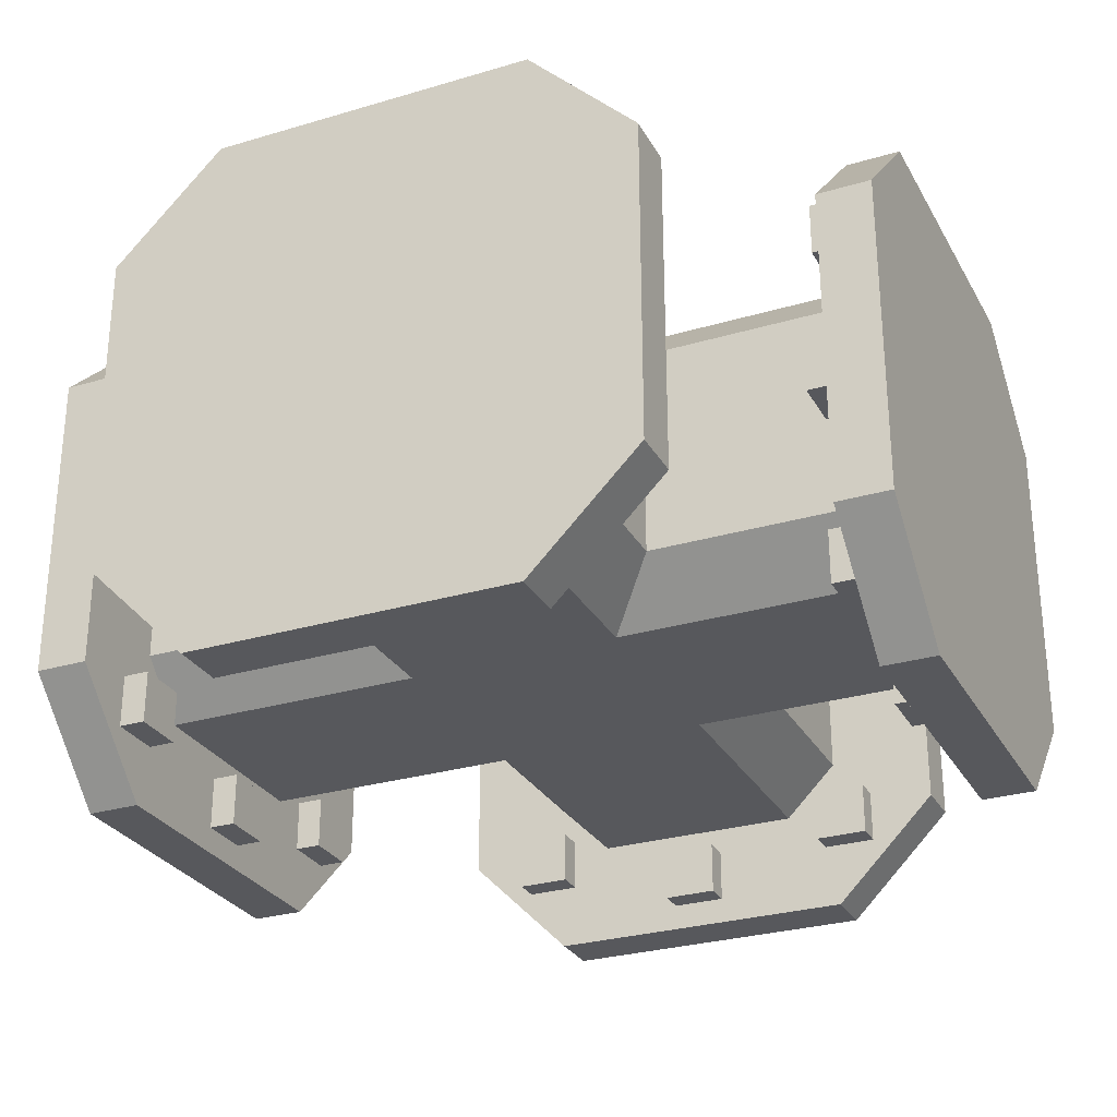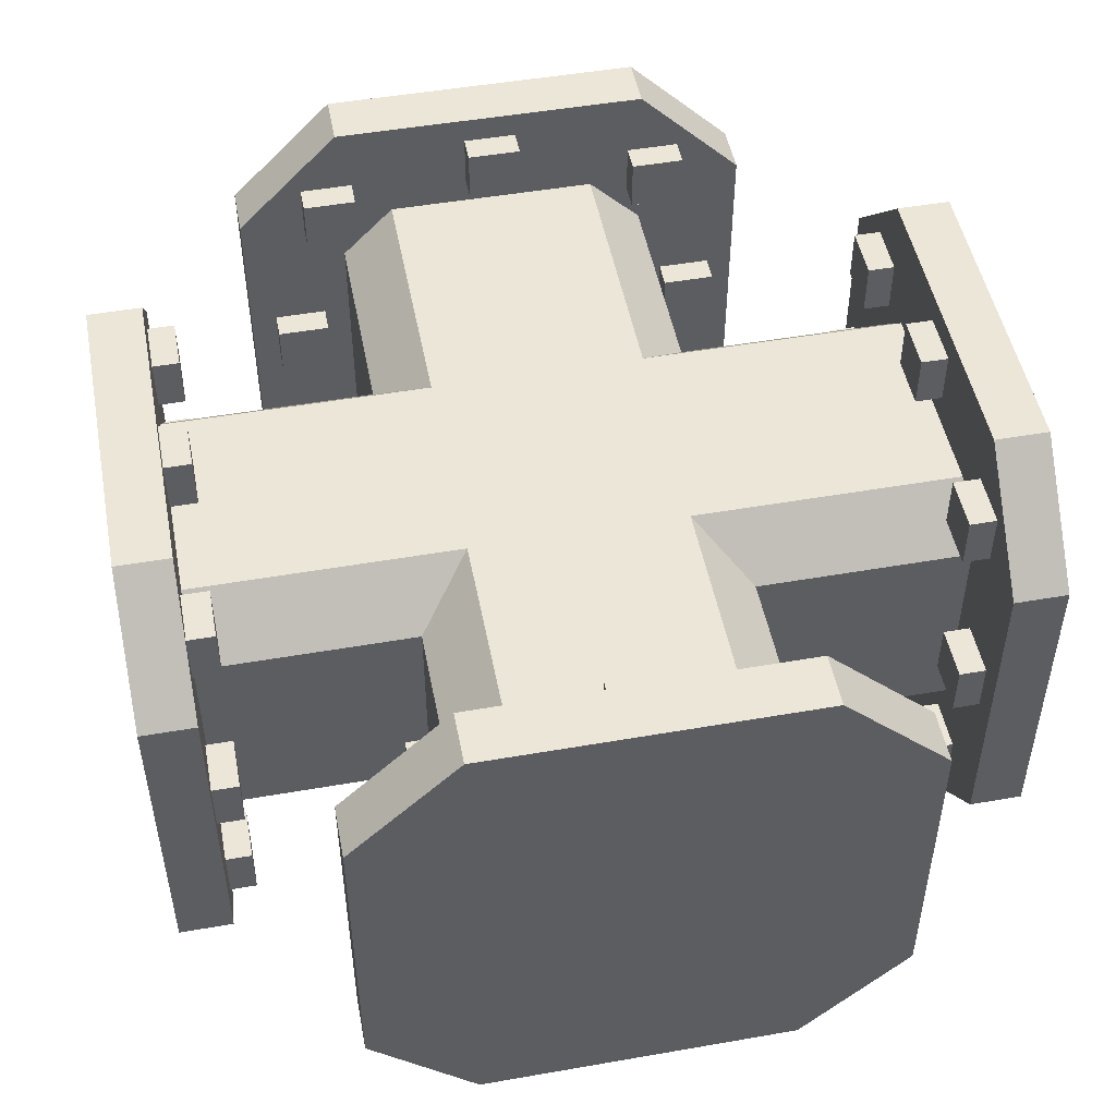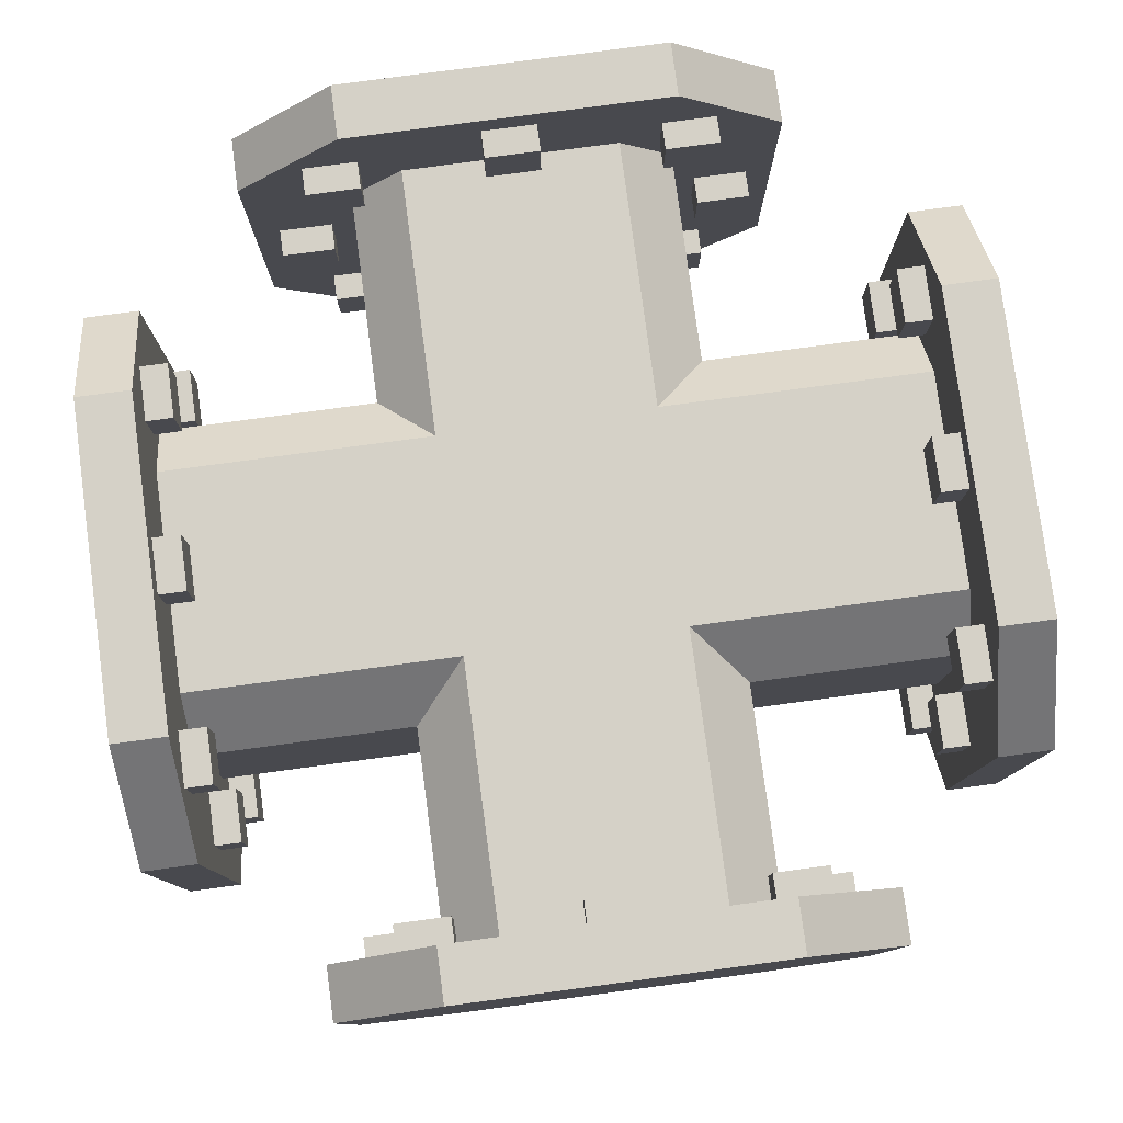
<metadata>
{"format":"obj","ext":"obj","renderer":"f3d","projection":"perspective","resolution":1024,"background":"white","views":[{"elev":-28.4,"azim":114.1,"up":"+Y"},{"elev":49.5,"azim":-100.9,"up":"+Y"},{"elev":79.4,"azim":-97.6,"up":"+Y"}]}
</metadata>
<code>
o beveled_cuboid
v 0.625 0.6875 0.625
v 0.625 0.6875 0.375
v 0.375 0.6875 0.625
v 0.375 0.6875 0.375
v 0.625 0.3125 0.625
v 0.625 0.3125 0.375
v 0.375 0.3125 0.625
v 0.375 0.3125 0.375
f 1 2 4 3
f 8 6 5 7
o pipe
v 0.625 0.3125 0.0625
v 0.625 0.3125 0.375
v 0.6875 0.375 0.0625
v 0.6875 0.375 0.375
v 0.6875 0.625 0.0625
v 0.6875 0.625 0.375
v 0.625 0.6875 0.0625
v 0.625 0.6875 0.375
v 0.375 0.6875 0.0625
v 0.375 0.6875 0.375
v 0.3125 0.625 0.0625
v 0.3125 0.625 0.375
v 0.3125 0.375 0.0625
v 0.3125 0.375 0.375
v 0.375 0.3125 0.0625
v 0.375 0.3125 0.375
f 9 11 12 10
f 11 13 14 12
f 13 15 16 14
f 15 17 18 16
f 17 19 20 18
f 19 21 22 20
f 21 23 24 22
f 23 9 10 24
o cylinder
v 0.5 0.5 0
v 0.5 0.5 0.0625
v 0.6875 0.1875 5.551e-17
v 0.6875 0.1875 0.0625
v 0.8125 0.3125 5.551e-17
v 0.8125 0.3125 0.0625
v 0.8125 0.6875 0
v 0.8125 0.6875 0.0625
v 0.6875 0.8125 -1.11e-16
v 0.6875 0.8125 0.0625
v 0.3125 0.8125 -1.11e-16
v 0.3125 0.8125 0.0625
v 0.1875 0.6875 0
v 0.1875 0.6875 0.0625
v 0.1875 0.3125 5.551e-17
v 0.1875 0.3125 0.0625
v 0.3125 0.1875 5.551e-17
v 0.3125 0.1875 0.0625
f 29 27 25
f 27 29 30 28
f 28 30 26
f 31 29 25
f 29 31 32 30
f 30 32 26
f 33 31 25
f 31 33 34 32
f 32 34 26
f 35 33 25
f 33 35 36 34
f 34 36 26
f 37 35 25
f 35 37 38 36
f 36 38 26
f 39 37 25
f 37 39 40 38
f 38 40 26
f 41 39 25
f 39 41 42 40
f 40 42 26
f 27 41 25
f 41 27 28 42
f 42 28 26
o screw1
v 0.5312 0.2187 0.09375
v 0.5312 0.2812 0.09375
v 0.5312 0.2187 0.03125
v 0.5312 0.2812 0.03125
v 0.4688 0.2812 0.09375
v 0.4688 0.2187 0.09375
v 0.4688 0.2812 0.03125
v 0.4688 0.2187 0.03125
f 46 49 47 44
f 45 46 44 43
f 50 45 43 48
f 49 50 48 47
f 48 43 44 47
o screw2
v 0.2812 0.4687 0.09375
v 0.2812 0.5312 0.09375
v 0.2812 0.4687 0.03125
v 0.2812 0.5312 0.03125
v 0.2188 0.5312 0.09375
v 0.2188 0.4687 0.09375
v 0.2188 0.5312 0.03125
v 0.2188 0.4687 0.03125
f 54 57 55 52
f 53 54 52 51
f 58 53 51 56
f 57 58 56 55
f 56 51 52 55
o screw7
v 0.5312 0.7187 0.09375
v 0.5312 0.7812 0.09375
v 0.5312 0.7187 0.03125
v 0.5312 0.7812 0.03125
v 0.4688 0.7812 0.09375
v 0.4688 0.7187 0.09375
v 0.4688 0.7812 0.03125
v 0.4688 0.7187 0.03125
f 62 65 63 60
f 61 62 60 59
f 66 61 59 64
f 65 66 64 63
f 64 59 60 63
o screw8
v 0.7812 0.4687 0.09375
v 0.7812 0.5312 0.09375
v 0.7812 0.4687 0.03125
v 0.7812 0.5312 0.03125
v 0.7188 0.5312 0.09375
v 0.7188 0.4687 0.09375
v 0.7188 0.5312 0.03125
v 0.7188 0.4687 0.03125
f 70 73 71 68
f 69 70 68 67
f 74 69 67 72
f 73 74 72 71
f 72 67 68 71
o screw3
v 0.3281 0.6719 0.09375
v 0.3281 0.7344 0.09375
v 0.3281 0.6719 0.03125
v 0.3281 0.7344 0.03125
v 0.2656 0.7344 0.09375
v 0.2656 0.6719 0.09375
v 0.2656 0.7344 0.03125
v 0.2656 0.6719 0.03125
f 78 81 79 76
f 77 78 76 75
f 82 77 75 80
f 81 82 80 79
f 80 75 76 79
o screw4
v 0.7344 0.6719 0.09375
v 0.7344 0.7344 0.09375
v 0.7344 0.6719 0.03125
v 0.7344 0.7344 0.03125
v 0.6719 0.7344 0.09375
v 0.6719 0.6719 0.09375
v 0.6719 0.7344 0.03125
v 0.6719 0.6719 0.03125
f 86 89 87 84
f 85 86 84 83
f 90 85 83 88
f 89 90 88 87
f 88 83 84 87
o screw5
v 0.7344 0.2656 0.09375
v 0.7344 0.3281 0.09375
v 0.7344 0.2656 0.03125
v 0.7344 0.3281 0.03125
v 0.6719 0.3281 0.09375
v 0.6719 0.2656 0.09375
v 0.6719 0.3281 0.03125
v 0.6719 0.2656 0.03125
f 94 97 95 92
f 93 94 92 91
f 98 93 91 96
f 97 98 96 95
f 96 91 92 95
o screw6
v 0.3281 0.2656 0.09375
v 0.3281 0.3281 0.09375
v 0.3281 0.2656 0.03125
v 0.3281 0.3281 0.03125
v 0.2656 0.3281 0.09375
v 0.2656 0.2656 0.09375
v 0.2656 0.3281 0.03125
v 0.2656 0.2656 0.03125
f 102 105 103 100
f 101 102 100 99
f 106 101 99 104
f 105 106 104 103
f 104 99 100 103
o pipe2
v 0.9375 0.3125 0.625
v 0.625 0.3125 0.625
v 0.9375 0.375 0.6875
v 0.625 0.375 0.6875
v 0.9375 0.625 0.6875
v 0.625 0.625 0.6875
v 0.9375 0.6875 0.625
v 0.625 0.6875 0.625
v 0.9375 0.6875 0.375
v 0.625 0.6875 0.375
v 0.9375 0.625 0.3125
v 0.625 0.625 0.3125
v 0.9375 0.375 0.3125
v 0.625 0.375 0.3125
v 0.9375 0.3125 0.375
v 0.625 0.3125 0.375
f 107 109 110 108
f 109 111 112 110
f 111 113 114 112
f 113 115 116 114
f 115 117 118 116
f 117 119 120 118
f 119 121 122 120
f 121 107 108 122
o cylinder2
v 1 0.5 0.5
v 0.9375 0.5 0.5
v 1 0.1875 0.6875
v 0.9375 0.1875 0.6875
v 1 0.3125 0.8125
v 0.9375 0.3125 0.8125
v 1 0.6875 0.8125
v 0.9375 0.6875 0.8125
v 1 0.8125 0.6875
v 0.9375 0.8125 0.6875
v 1 0.8125 0.3125
v 0.9375 0.8125 0.3125
v 1 0.6875 0.1875
v 0.9375 0.6875 0.1875
v 1 0.3125 0.1875
v 0.9375 0.3125 0.1875
v 1 0.1875 0.3125
v 0.9375 0.1875 0.3125
f 127 125 123
f 125 127 128 126
f 126 128 124
f 129 127 123
f 127 129 130 128
f 128 130 124
f 131 129 123
f 129 131 132 130
f 130 132 124
f 133 131 123
f 131 133 134 132
f 132 134 124
f 135 133 123
f 133 135 136 134
f 134 136 124
f 137 135 123
f 135 137 138 136
f 136 138 124
f 139 137 123
f 137 139 140 138
f 138 140 124
f 125 139 123
f 139 125 126 140
f 140 126 124
o screw2a
v 0.9062 0.2187 0.5313
v 0.9062 0.2812 0.5312
v 0.9688 0.2187 0.5313
v 0.9688 0.2812 0.5312
v 0.9062 0.2812 0.4688
v 0.9062 0.2187 0.4688
v 0.9688 0.2812 0.4688
v 0.9688 0.2187 0.4688
f 144 147 145 142
f 143 144 142 141
f 148 143 141 146
f 147 148 146 145
f 146 141 142 145
o screw3a
v 0.9062 0.4687 0.2812
v 0.9062 0.5312 0.2812
v 0.9688 0.4687 0.2812
v 0.9688 0.5312 0.2812
v 0.9062 0.5312 0.2188
v 0.9062 0.4687 0.2188
v 0.9688 0.5312 0.2188
v 0.9688 0.4687 0.2188
f 152 155 153 150
f 151 152 150 149
f 156 151 149 154
f 155 156 154 153
f 154 149 150 153
o screw4a
v 0.9062 0.6719 0.3281
v 0.9062 0.7344 0.3281
v 0.9688 0.6719 0.3281
v 0.9688 0.7344 0.3281
v 0.9062 0.7344 0.2656
v 0.9062 0.6719 0.2656
v 0.9688 0.7344 0.2656
v 0.9688 0.6719 0.2656
f 160 163 161 158
f 159 160 158 157
f 164 159 157 162
f 163 164 162 161
f 162 157 158 161
o screw5a
v 0.9062 0.6719 0.7344
v 0.9062 0.7344 0.7344
v 0.9688 0.6719 0.7344
v 0.9688 0.7344 0.7344
v 0.9062 0.7344 0.6719
v 0.9062 0.6719 0.6719
v 0.9688 0.7344 0.6719
v 0.9688 0.6719 0.6719
f 168 171 169 166
f 167 168 166 165
f 172 167 165 170
f 171 172 170 169
f 170 165 166 169
o screw6a
v 0.9062 0.2656 0.7344
v 0.9062 0.3281 0.7344
v 0.9688 0.2656 0.7344
v 0.9688 0.3281 0.7344
v 0.9062 0.3281 0.6719
v 0.9062 0.2656 0.6719
v 0.9688 0.3281 0.6719
v 0.9688 0.2656 0.6719
f 176 179 177 174
f 175 176 174 173
f 180 175 173 178
f 179 180 178 177
f 178 173 174 177
o screw7a
v 0.9062 0.2656 0.3281
v 0.9062 0.3281 0.3281
v 0.9688 0.2656 0.3281
v 0.9688 0.3281 0.3281
v 0.9062 0.3281 0.2656
v 0.9062 0.2656 0.2656
v 0.9688 0.3281 0.2656
v 0.9688 0.2656 0.2656
f 184 187 185 182
f 183 184 182 181
f 188 183 181 186
f 187 188 186 185
f 186 181 182 185
o screw8a
v 0.9062 0.7187 0.5312
v 0.9062 0.7812 0.5312
v 0.9688 0.7187 0.5312
v 0.9688 0.7812 0.5312
v 0.9062 0.7812 0.4687
v 0.9062 0.7187 0.4687
v 0.9688 0.7812 0.4687
v 0.9688 0.7187 0.4687
f 192 195 193 190
f 191 192 190 189
f 196 191 189 194
f 195 196 194 193
f 194 189 190 193
o screw9a
v 0.9062 0.4688 0.7812
v 0.9062 0.5312 0.7812
v 0.9688 0.4687 0.7812
v 0.9688 0.5312 0.7812
v 0.9062 0.5312 0.7188
v 0.9062 0.4687 0.7188
v 0.9688 0.5312 0.7188
v 0.9688 0.4687 0.7188
f 200 203 201 198
f 199 200 198 197
f 204 199 197 202
f 203 204 202 201
f 202 197 198 201
o pipe3
v 0.375 0.3125 0.9375
v 0.375 0.3125 0.625
v 0.3125 0.375 0.9375
v 0.3125 0.375 0.625
v 0.3125 0.625 0.9375
v 0.3125 0.625 0.625
v 0.375 0.6875 0.9375
v 0.375 0.6875 0.625
v 0.625 0.6875 0.9375
v 0.625 0.6875 0.625
v 0.6875 0.625 0.9375
v 0.6875 0.625 0.625
v 0.6875 0.375 0.9375
v 0.6875 0.375 0.625
v 0.625 0.3125 0.9375
v 0.625 0.3125 0.625
f 205 207 208 206
f 207 209 210 208
f 209 211 212 210
f 211 213 214 212
f 213 215 216 214
f 215 217 218 216
f 217 219 220 218
f 219 205 206 220
o cylinder3
v 0.5 0.5 1
v 0.5 0.5 0.9375
v 0.3125 0.1875 1
v 0.3125 0.1875 0.9375
v 0.1875 0.3125 1
v 0.1875 0.3125 0.9375
v 0.1875 0.6875 1
v 0.1875 0.6875 0.9375
v 0.3125 0.8125 1
v 0.3125 0.8125 0.9375
v 0.6875 0.8125 1
v 0.6875 0.8125 0.9375
v 0.8125 0.6875 1
v 0.8125 0.6875 0.9375
v 0.8125 0.3125 1
v 0.8125 0.3125 0.9375
v 0.6875 0.1875 1
v 0.6875 0.1875 0.9375
f 225 223 221
f 223 225 226 224
f 224 226 222
f 227 225 221
f 225 227 228 226
f 226 228 222
f 229 227 221
f 227 229 230 228
f 228 230 222
f 231 229 221
f 229 231 232 230
f 230 232 222
f 233 231 221
f 231 233 234 232
f 232 234 222
f 235 233 221
f 233 235 236 234
f 234 236 222
f 237 235 221
f 235 237 238 236
f 236 238 222
f 223 237 221
f 237 223 224 238
f 238 224 222
o screw3b
v 0.4688 0.2188 0.9062
v 0.4688 0.2813 0.9062
v 0.4688 0.2188 0.9688
v 0.4688 0.2813 0.9688
v 0.5312 0.2813 0.9062
v 0.5312 0.2188 0.9062
v 0.5312 0.2813 0.9688
v 0.5312 0.2188 0.9688
f 242 245 243 240
f 241 242 240 239
f 246 241 239 244
f 245 246 244 243
f 244 239 240 243
o screw4b
v 0.7188 0.4688 0.9062
v 0.7188 0.5313 0.9062
v 0.7188 0.4688 0.9688
v 0.7188 0.5313 0.9688
v 0.7812 0.5313 0.9062
v 0.7812 0.4688 0.9062
v 0.7812 0.5313 0.9688
v 0.7812 0.4688 0.9688
f 250 253 251 248
f 249 250 248 247
f 254 249 247 252
f 253 254 252 251
f 252 247 248 251
o screw5b
v 0.6719 0.6719 0.9062
v 0.6719 0.7344 0.9062
v 0.6719 0.6719 0.9688
v 0.6719 0.7344 0.9688
v 0.7344 0.7344 0.9062
v 0.7344 0.6719 0.9062
v 0.7344 0.7344 0.9688
v 0.7344 0.6719 0.9688
f 258 261 259 256
f 257 258 256 255
f 262 257 255 260
f 261 262 260 259
f 260 255 256 259
o screw6b
v 0.2656 0.6719 0.9062
v 0.2656 0.7344 0.9062
v 0.2656 0.6719 0.9688
v 0.2656 0.7344 0.9688
v 0.3281 0.7344 0.9062
v 0.3281 0.6719 0.9062
v 0.3281 0.7344 0.9688
v 0.3281 0.6719 0.9688
f 266 269 267 264
f 265 266 264 263
f 270 265 263 268
f 269 270 268 267
f 268 263 264 267
o screw7b
v 0.2656 0.2656 0.9062
v 0.2656 0.3281 0.9062
v 0.2656 0.2656 0.9688
v 0.2656 0.3281 0.9688
v 0.3281 0.3281 0.9062
v 0.3281 0.2656 0.9062
v 0.3281 0.3281 0.9688
v 0.3281 0.2656 0.9688
f 274 277 275 272
f 273 274 272 271
f 278 273 271 276
f 277 278 276 275
f 276 271 272 275
o screw8b
v 0.6719 0.2656 0.9062
v 0.6719 0.3281 0.9062
v 0.6719 0.2656 0.9688
v 0.6719 0.3281 0.9688
v 0.7344 0.3281 0.9062
v 0.7344 0.2656 0.9062
v 0.7344 0.3281 0.9688
v 0.7344 0.2656 0.9688
f 282 285 283 280
f 281 282 280 279
f 286 281 279 284
f 285 286 284 283
f 284 279 280 283
o screw9b
v 0.4688 0.7188 0.9062
v 0.4687 0.7813 0.9062
v 0.4688 0.7188 0.9688
v 0.4687 0.7813 0.9688
v 0.5312 0.7813 0.9062
v 0.5312 0.7188 0.9062
v 0.5312 0.7813 0.9688
v 0.5312 0.7188 0.9688
f 290 293 291 288
f 289 290 288 287
f 294 289 287 292
f 293 294 292 291
f 292 287 288 291
o screw10b
v 0.2188 0.4688 0.9062
v 0.2188 0.5312 0.9062
v 0.2188 0.4688 0.9688
v 0.2188 0.5313 0.9688
v 0.2812 0.5313 0.9062
v 0.2812 0.4688 0.9062
v 0.2812 0.5313 0.9688
v 0.2812 0.4688 0.9688
f 298 301 299 296
f 297 298 296 295
f 302 297 295 300
f 301 302 300 299
f 300 295 296 299
o pipe4
v 0.0625 0.3125 0.375
v 0.375 0.3125 0.375
v 0.0625 0.375 0.3125
v 0.375 0.375 0.3125
v 0.0625 0.625 0.3125
v 0.375 0.625 0.3125
v 0.0625 0.6875 0.375
v 0.375 0.6875 0.375
v 0.0625 0.6875 0.625
v 0.375 0.6875 0.625
v 0.0625 0.625 0.6875
v 0.375 0.625 0.6875
v 0.0625 0.375 0.6875
v 0.375 0.375 0.6875
v 0.0625 0.3125 0.625
v 0.375 0.3125 0.625
f 303 305 306 304
f 305 307 308 306
f 307 309 310 308
f 309 311 312 310
f 311 313 314 312
f 313 315 316 314
f 315 317 318 316
f 317 303 304 318
o cylinder4
v 0 0.5 0.5
v 0.0625 0.5 0.5
v 5.551e-17 0.1875 0.3125
v 0.0625 0.1875 0.3125
v 5.551e-17 0.3125 0.1875
v 0.0625 0.3125 0.1875
v 0 0.6875 0.1875
v 0.0625 0.6875 0.1875
v -1.11e-16 0.8125 0.3125
v 0.0625 0.8125 0.3125
v -1.11e-16 0.8125 0.6875
v 0.0625 0.8125 0.6875
v 0 0.6875 0.8125
v 0.0625 0.6875 0.8125
v 5.551e-17 0.3125 0.8125
v 0.0625 0.3125 0.8125
v 5.551e-17 0.1875 0.6875
v 0.0625 0.1875 0.6875
f 323 321 319
f 321 323 324 322
f 322 324 320
f 325 323 319
f 323 325 326 324
f 324 326 320
f 327 325 319
f 325 327 328 326
f 326 328 320
f 329 327 319
f 327 329 330 328
f 328 330 320
f 331 329 319
f 329 331 332 330
f 330 332 320
f 333 331 319
f 331 333 334 332
f 332 334 320
f 335 333 319
f 333 335 336 334
f 334 336 320
f 321 335 319
f 335 321 322 336
f 336 322 320
o screw4c
v 0.09375 0.2187 0.4688
v 0.09375 0.2812 0.4688
v 0.03125 0.2187 0.4688
v 0.03125 0.2812 0.4688
v 0.09375 0.2812 0.5312
v 0.09375 0.2187 0.5313
v 0.03125 0.2812 0.5312
v 0.03125 0.2187 0.5313
f 340 343 341 338
f 339 340 338 337
f 344 339 337 342
f 343 344 342 341
f 342 337 338 341
o screw5c
v 0.09375 0.4687 0.7188
v 0.09375 0.5312 0.7188
v 0.03125 0.4687 0.7188
v 0.03125 0.5312 0.7188
v 0.09375 0.5312 0.7812
v 0.09375 0.4688 0.7812
v 0.03125 0.5312 0.7812
v 0.03125 0.4687 0.7812
f 348 351 349 346
f 347 348 346 345
f 352 347 345 350
f 351 352 350 349
f 350 345 346 349
o screw6c
v 0.09375 0.6719 0.6719
v 0.09375 0.7344 0.6719
v 0.03125 0.6719 0.6719
v 0.03125 0.7344 0.6719
v 0.09375 0.7344 0.7344
v 0.09375 0.6719 0.7344
v 0.03125 0.7344 0.7344
v 0.03125 0.6719 0.7344
f 356 359 357 354
f 355 356 354 353
f 360 355 353 358
f 359 360 358 357
f 358 353 354 357
o screw7c
v 0.09375 0.6719 0.2656
v 0.09375 0.7344 0.2656
v 0.03125 0.6719 0.2656
v 0.03125 0.7344 0.2656
v 0.09375 0.7344 0.3281
v 0.09375 0.6719 0.3281
v 0.03125 0.7344 0.3281
v 0.03125 0.6719 0.3281
f 364 367 365 362
f 363 364 362 361
f 368 363 361 366
f 367 368 366 365
f 366 361 362 365
o screw8c
v 0.09375 0.2656 0.2656
v 0.09375 0.3281 0.2656
v 0.03125 0.2656 0.2656
v 0.03125 0.3281 0.2656
v 0.09375 0.3281 0.3281
v 0.09375 0.2656 0.3281
v 0.03125 0.3281 0.3281
v 0.03125 0.2656 0.3281
f 372 375 373 370
f 371 372 370 369
f 376 371 369 374
f 375 376 374 373
f 374 369 370 373
o screw9c
v 0.09375 0.2656 0.6719
v 0.09375 0.3281 0.6719
v 0.03125 0.2656 0.6719
v 0.03125 0.3281 0.6719
v 0.09375 0.3281 0.7344
v 0.09375 0.2656 0.7344
v 0.03125 0.3281 0.7344
v 0.03125 0.2656 0.7344
f 380 383 381 378
f 379 380 378 377
f 384 379 377 382
f 383 384 382 381
f 382 377 378 381
o screw10c
v 0.09375 0.7187 0.4687
v 0.09375 0.7812 0.4687
v 0.03125 0.7187 0.4687
v 0.03125 0.7812 0.4687
v 0.09375 0.7812 0.5312
v 0.09375 0.7187 0.5312
v 0.03125 0.7812 0.5312
v 0.03125 0.7187 0.5312
f 388 391 389 386
f 387 388 386 385
f 392 387 385 390
f 391 392 390 389
f 390 385 386 389
o screw11c
v 0.09375 0.4687 0.2188
v 0.09375 0.5312 0.2188
v 0.03125 0.4687 0.2188
v 0.03125 0.5312 0.2188
v 0.09375 0.5312 0.2812
v 0.09375 0.4687 0.2812
v 0.03125 0.5312 0.2812
v 0.03125 0.4687 0.2812
f 396 399 397 394
f 395 396 394 393
f 400 395 393 398
f 399 400 398 397
f 398 393 394 397

</code>
